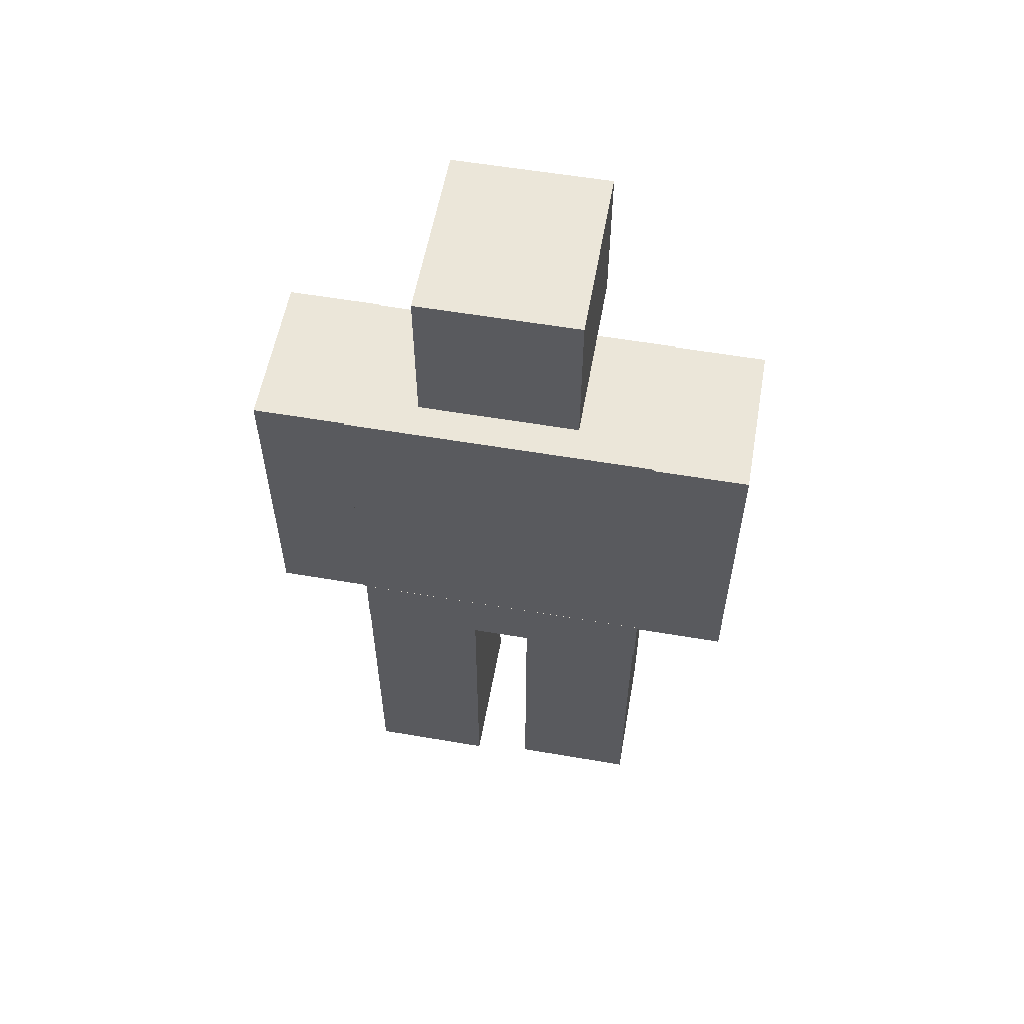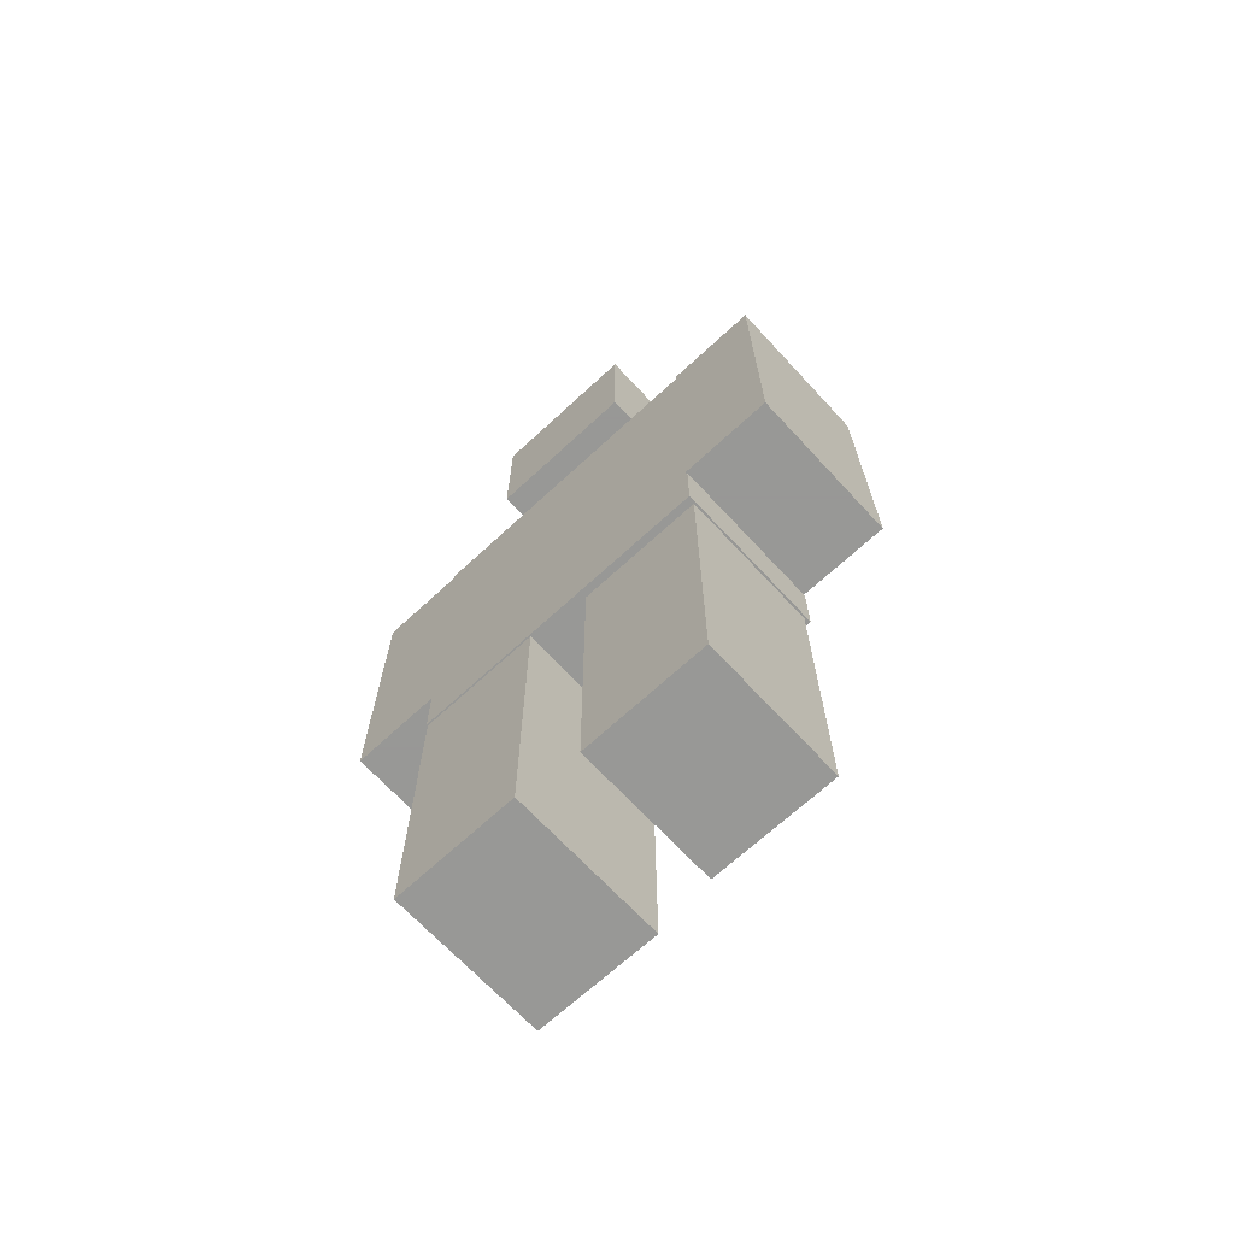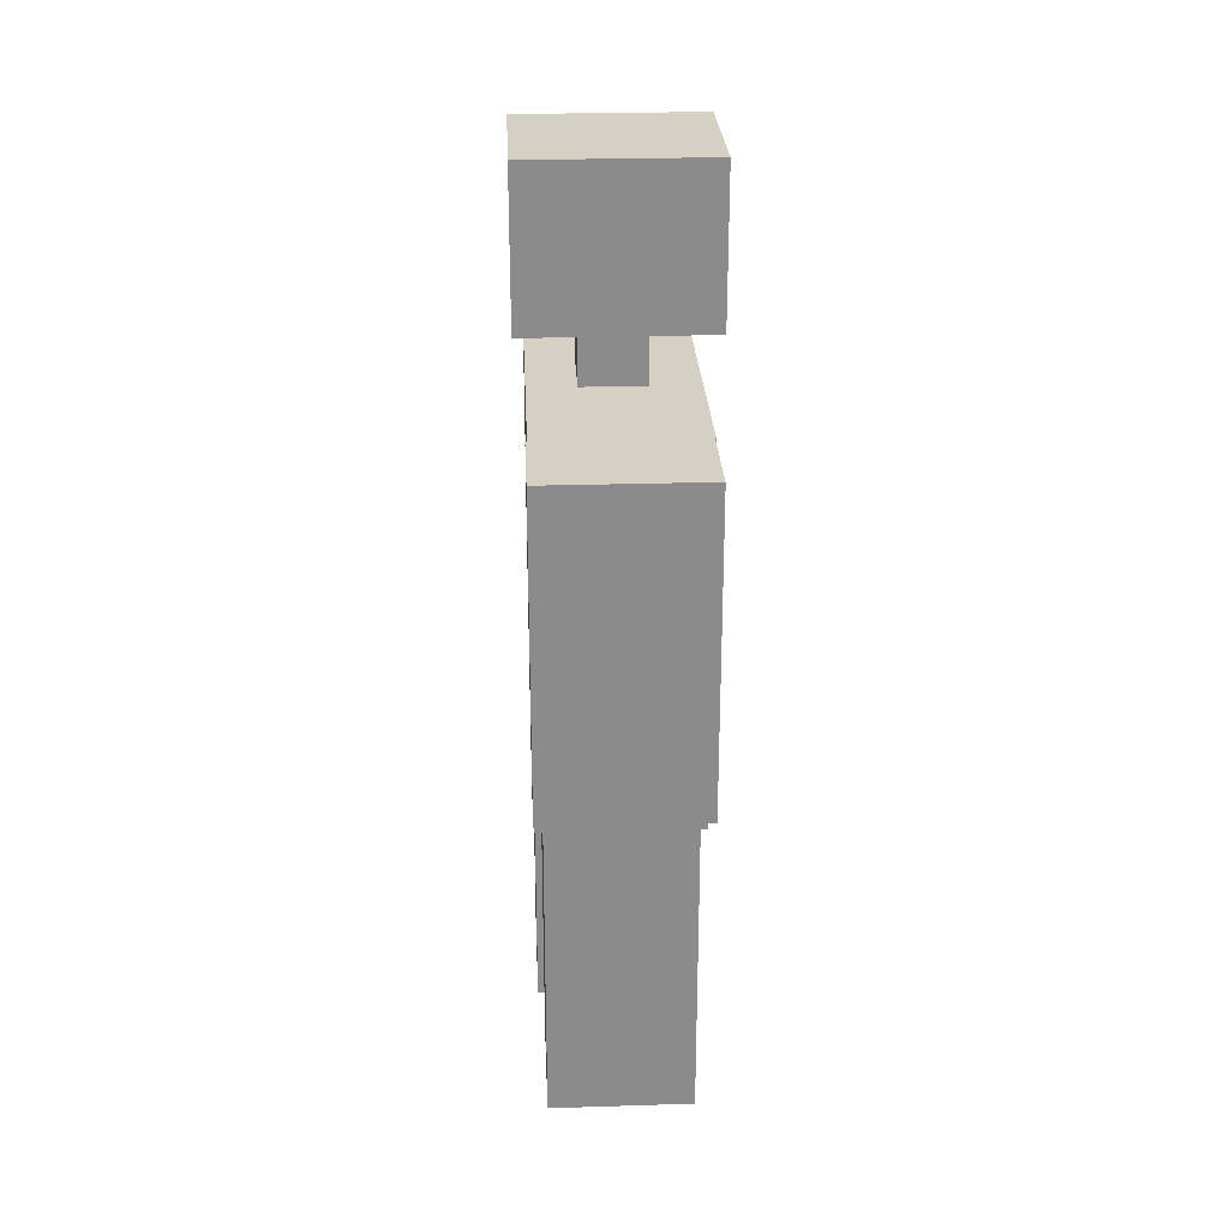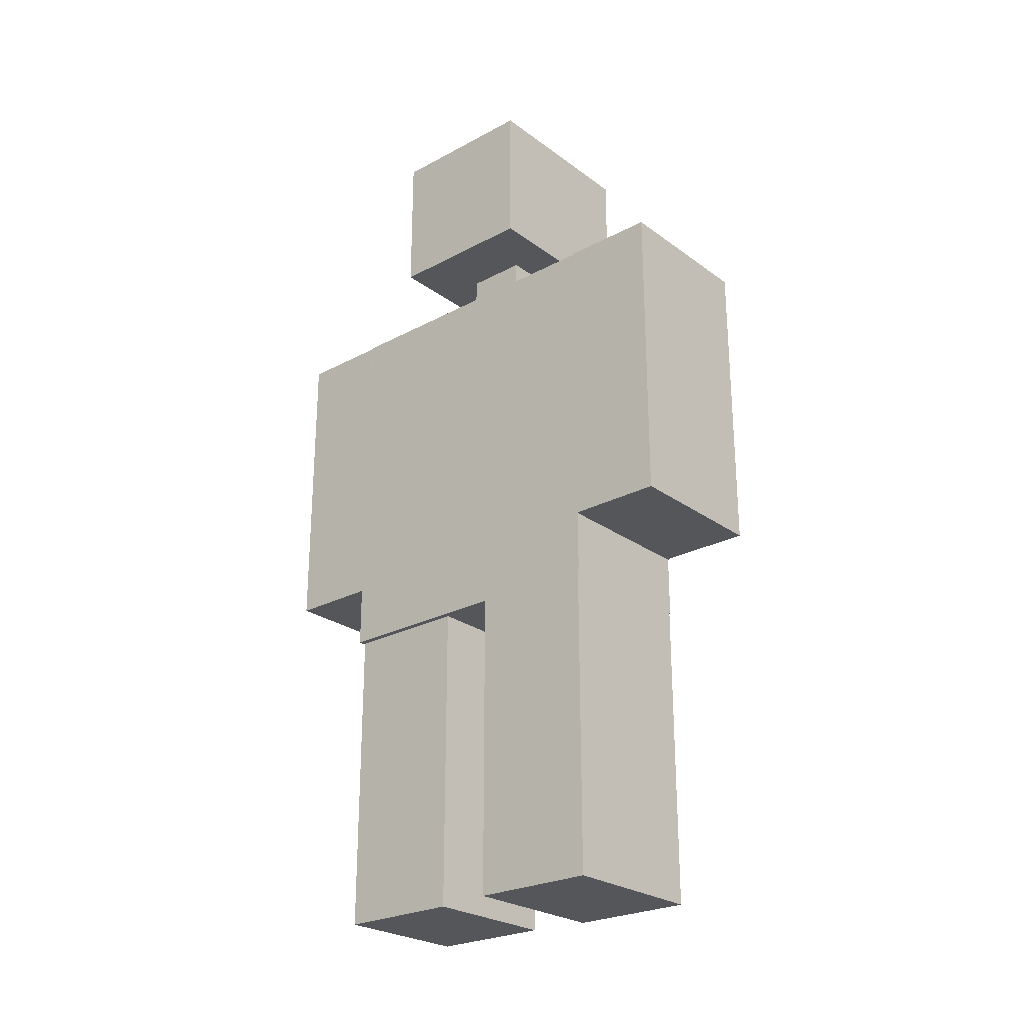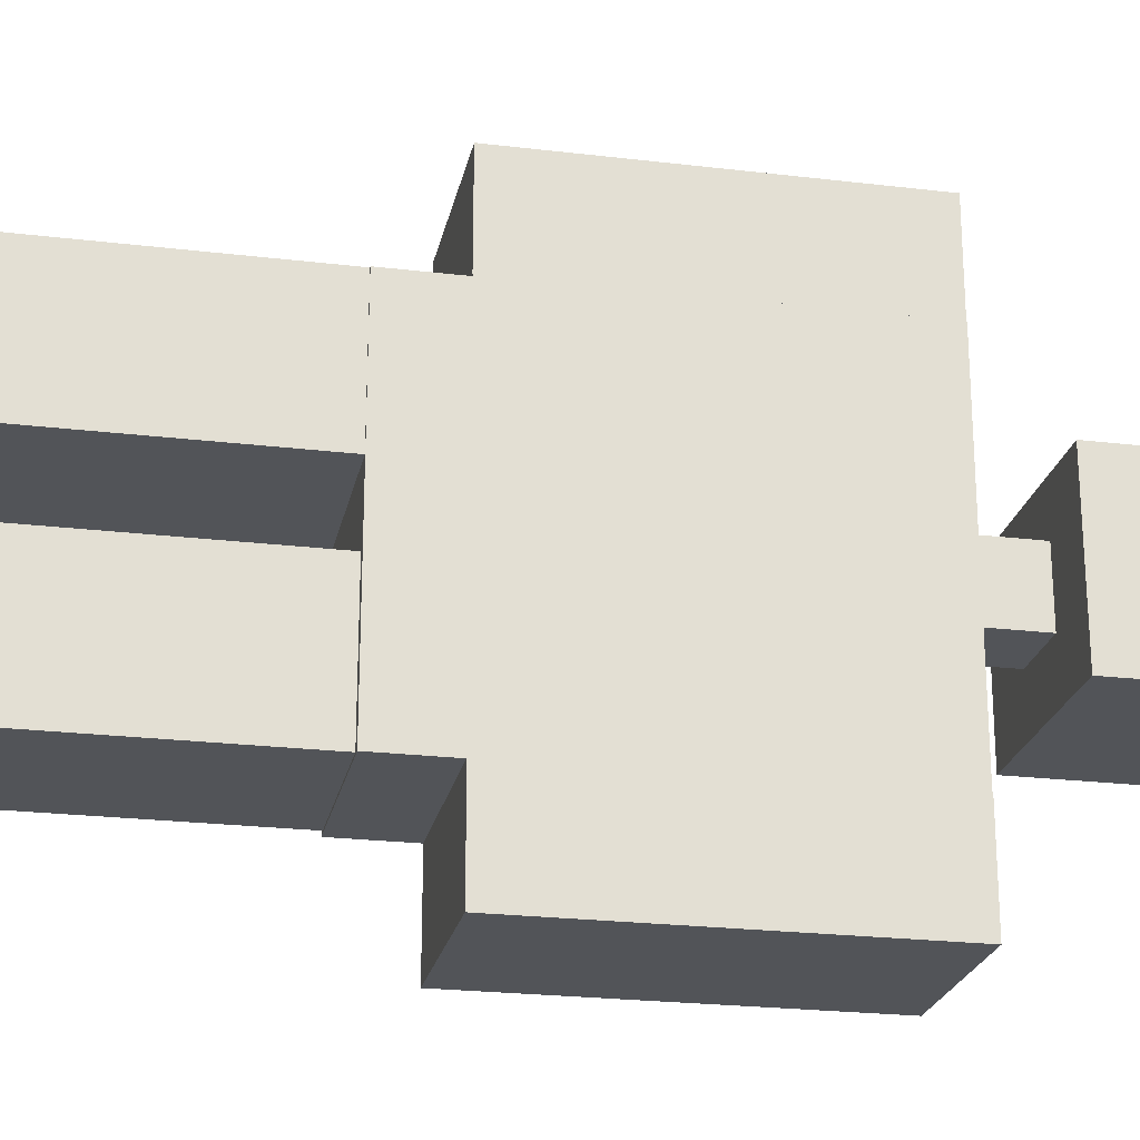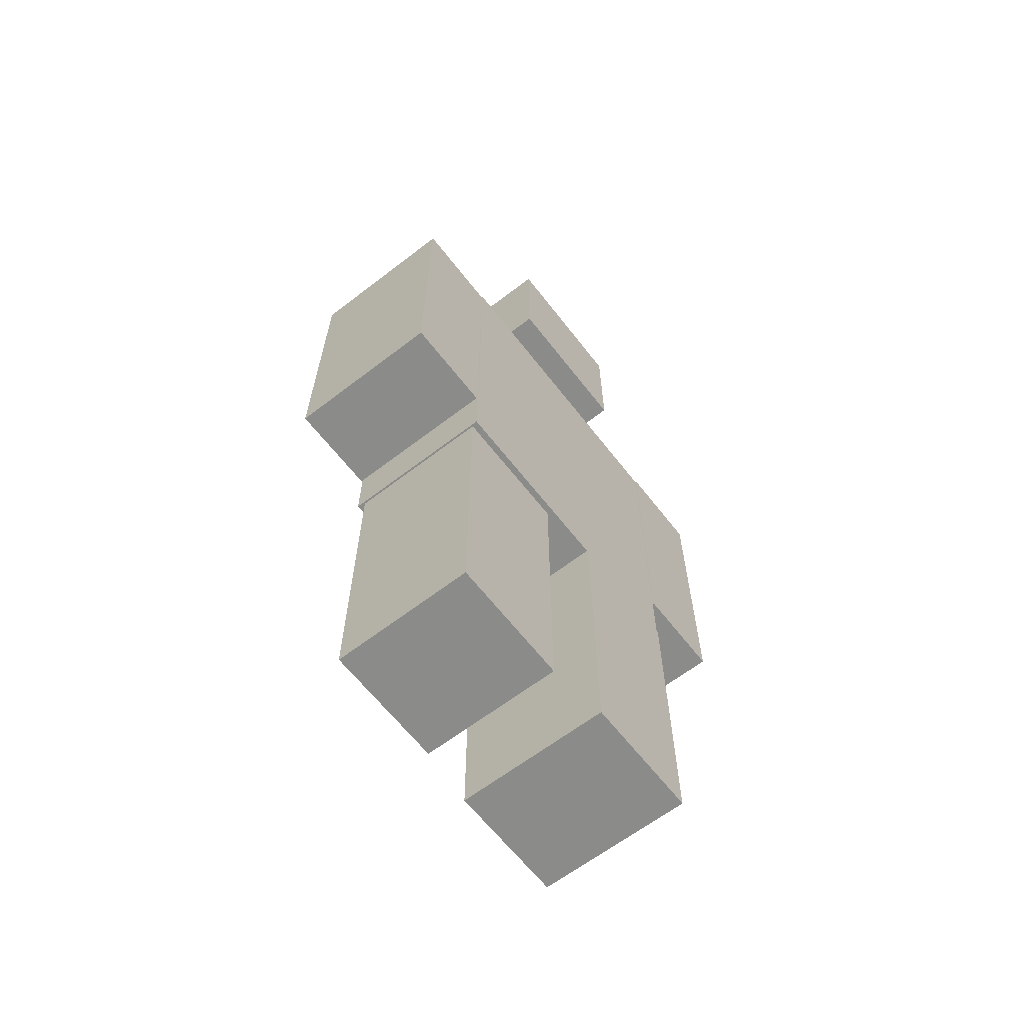
<metadata>
{"format":"obj","ext":"obj","renderer":"f3d","projection":"perspective","resolution":1024,"background":"white","views":[{"elev":56.9,"azim":-79.9,"up":"+Z"},{"elev":-68.4,"azim":-47.2,"up":"+Z"},{"elev":26.4,"azim":-2.8,"up":"+Z"},{"elev":-25.4,"azim":130.7,"up":"+Z"},{"elev":-23.2,"azim":-101.5,"up":"+Y"},{"elev":-63.7,"azim":37.8,"up":"+Z"}]}
</metadata>
<code>
g Group001
v 3.25 -2.48 14 1
v 3.25 -2.48 9.01 1
v 3.25 2.48 9.01 1
v 3.25 2.48 14 1
v 0.773 -2.48 14 1
v 0.773 -2.48 9.01 1
v 0.773 2.48 14 1
v 0.773 2.48 9.01 1
v 3.47 -1.29 17.4 1
v 3.47 -1.29 15 1
v 3.47 1.19 15 1
v 3.47 1.19 17.4 1
v 0.601 -1.29 17.4 1
v 0.601 -1.29 15 1
v 0.601 1.19 17.4 1
v 0.601 1.19 15 1
v 3.15 -2.47 8.01 1
v 3.15 -2.47 3.05 1
v 3.15 -0.486 3.05 1
v 3.15 -0.486 8.01 1
v 0.892 -2.47 8.01 1
v 0.892 -2.47 3.05 1
v 0.892 -0.486 8.01 1
v 0.892 -0.486 3.05 1
v 3.23 -3.96 14 1
v 3.23 -3.96 9.01 1
v 3.23 -2.48 9.01 1
v 3.23 -2.48 14 1
v 0.747 -3.96 14 1
v 0.747 -3.96 9.01 1
v 0.747 -2.48 14 1
v 0.747 -2.48 9.01 1
v 3.27 2.46 14 1
v 3.27 2.46 9.01 1
v 3.27 3.95 9.01 1
v 3.27 3.95 14 1
v 0.795 2.46 14 1
v 0.795 2.46 9.01 1
v 0.795 3.95 14 1
v 0.795 3.95 9.01 1
v 2.49 -0.498 15 1
v 2.49 -0.498 14 1
v 2.49 0.493 14 1
v 2.49 0.493 15 1
v 1.5 -0.498 15 1
v 1.5 -0.498 14 1
v 1.5 0.493 15 1
v 1.5 0.493 14 1
v 3.25 -2.5 9.01 1
v 3.25 -2.5 8.01 1
v 3.25 2.45 8.01 1
v 3.25 2.45 9.01 1
v 0.771 -2.5 9.01 1
v 0.771 -2.5 8.01 1
v 0.771 2.45 9.01 1
v 0.771 2.45 8.01 1
v 3.27 0.465 8.01 1
v 3.27 0.465 3.05 1
v 3.27 2.45 3.05 1
v 3.27 2.45 8.01 1
v 0.795 0.465 8.01 1
v 0.795 0.465 3.05 1
v 0.795 2.45 8.01 1
v 0.795 2.45 3.05 1
f 1 2 3
f 1 3 4
f 5 6 2
f 5 2 1
f 7 8 6
f 7 6 5
f 4 3 8
f 4 8 7
f 7 5 1
f 7 1 4
f 2 6 8
f 2 8 3
f 9 10 11
f 9 11 12
f 13 14 10
f 13 10 9
f 15 16 14
f 15 14 13
f 12 11 16
f 12 16 15
f 15 13 9
f 15 9 12
f 10 14 16
f 10 16 11
f 17 18 19
f 17 19 20
f 21 22 18
f 21 18 17
f 23 24 22
f 23 22 21
f 20 19 24
f 20 24 23
f 23 21 17
f 23 17 20
f 18 22 24
f 18 24 19
f 25 26 27
f 25 27 28
f 29 30 26
f 29 26 25
f 31 32 30
f 31 30 29
f 28 27 32
f 28 32 31
f 31 29 25
f 31 25 28
f 26 30 32
f 26 32 27
f 33 34 35
f 33 35 36
f 37 38 34
f 37 34 33
f 39 40 38
f 39 38 37
f 36 35 40
f 36 40 39
f 39 37 33
f 39 33 36
f 34 38 40
f 34 40 35
f 41 42 43
f 41 43 44
f 45 46 42
f 45 42 41
f 47 48 46
f 47 46 45
f 44 43 48
f 44 48 47
f 47 45 41
f 47 41 44
f 42 46 48
f 42 48 43
f 49 50 51
f 49 51 52
f 53 54 50
f 53 50 49
f 55 56 54
f 55 54 53
f 52 51 56
f 52 56 55
f 55 53 49
f 55 49 52
f 50 54 56
f 50 56 51
f 57 58 59
f 57 59 60
f 61 62 58
f 61 58 57
f 63 64 62
f 63 62 61
f 60 59 64
f 60 64 63
f 63 61 57
f 63 57 60
f 58 62 64
f 58 64 59

</code>
